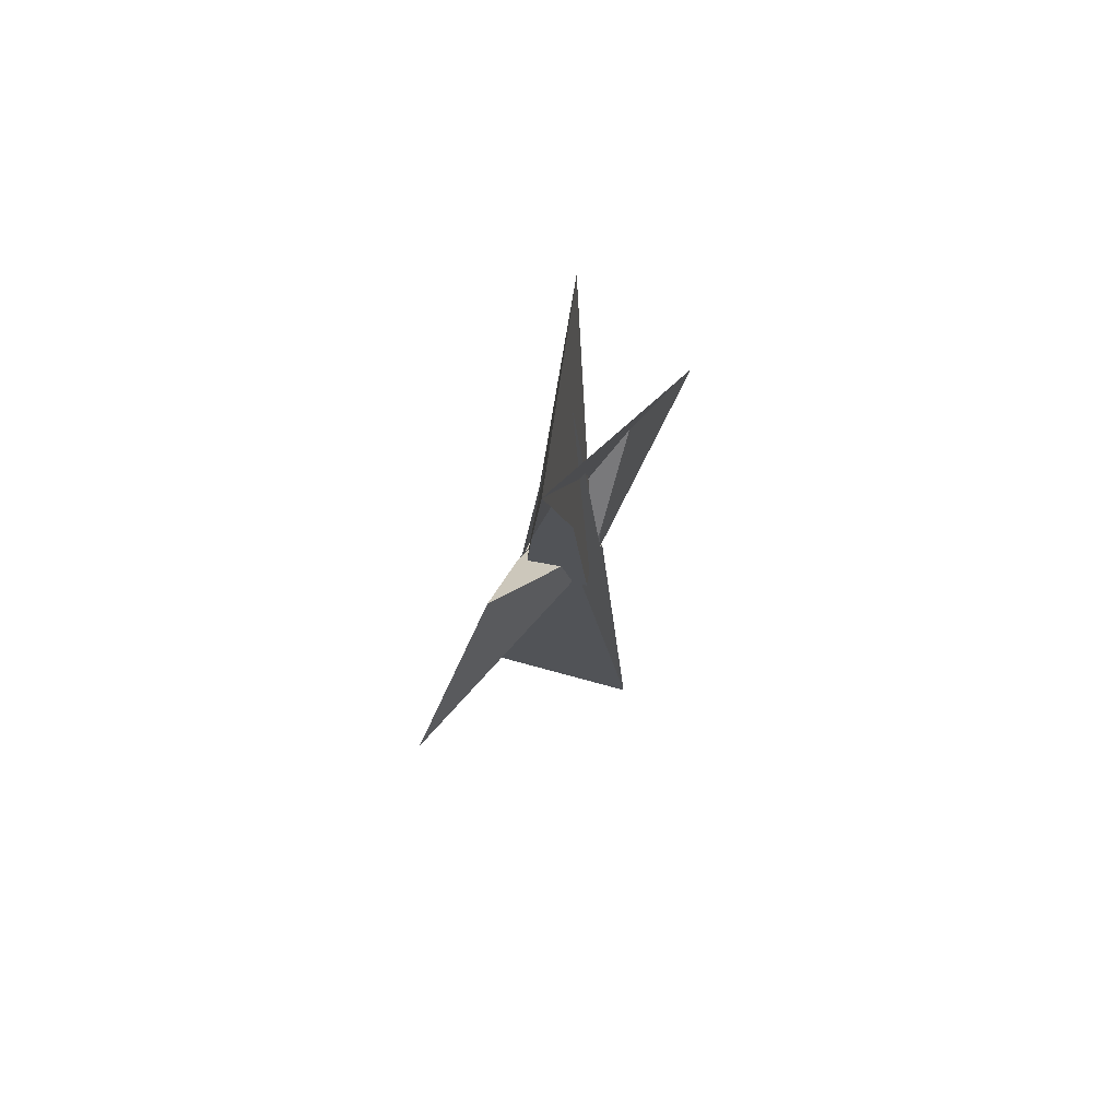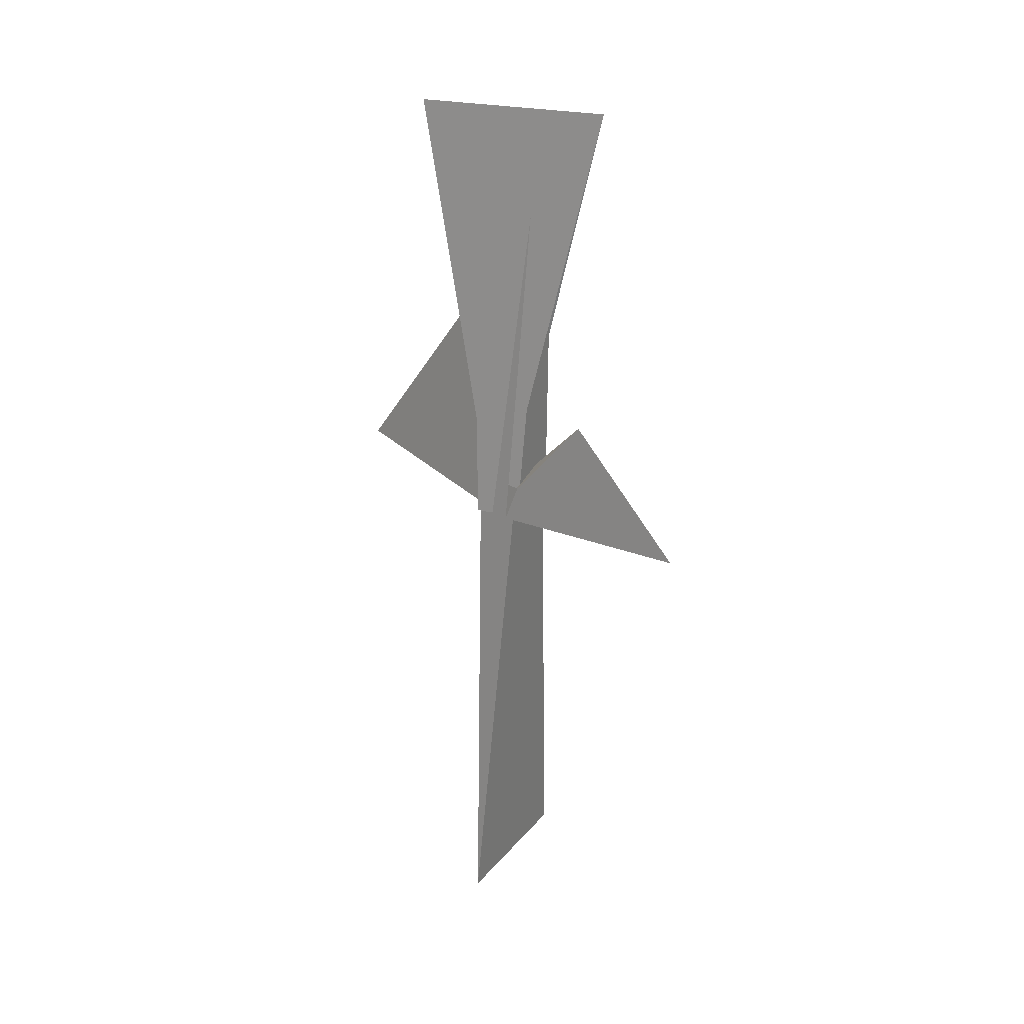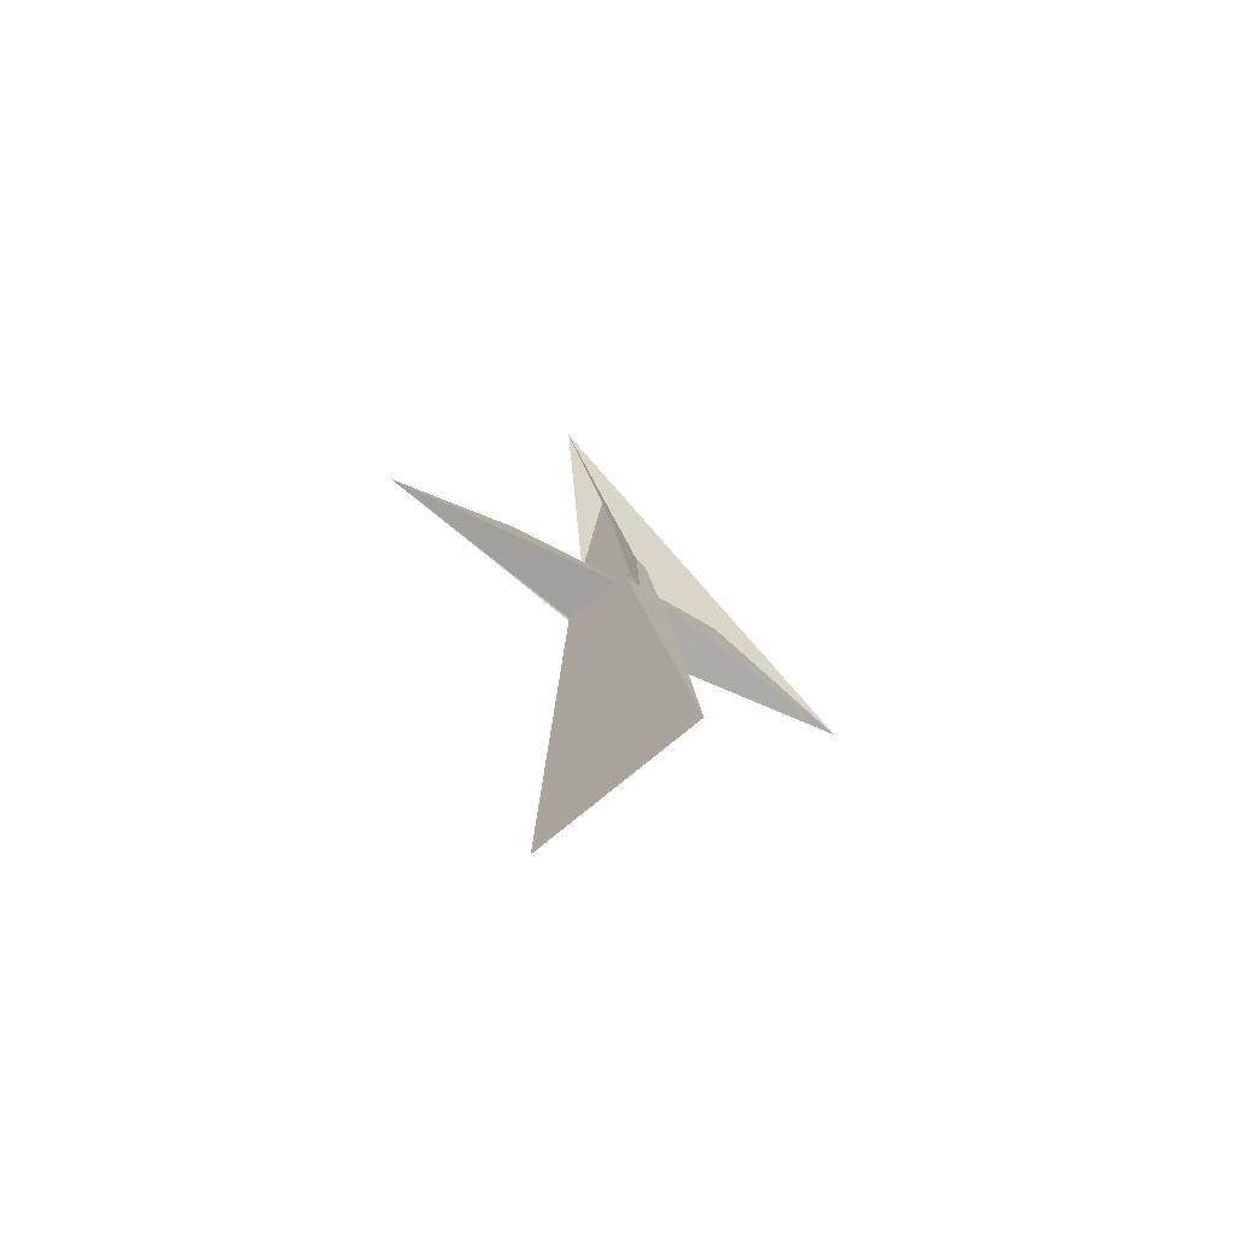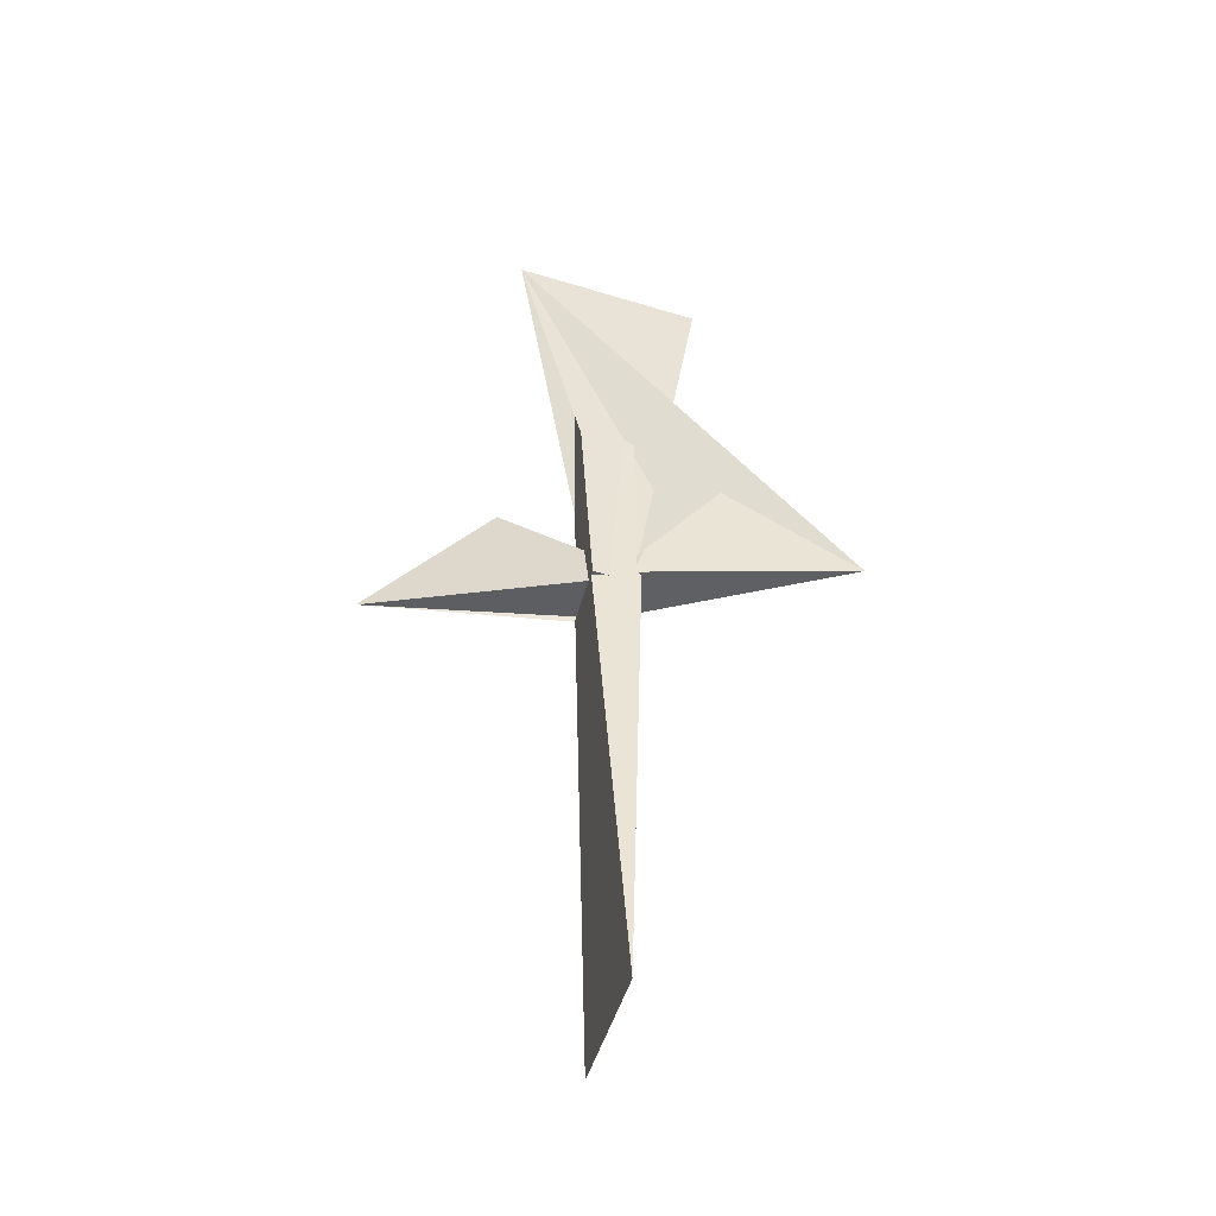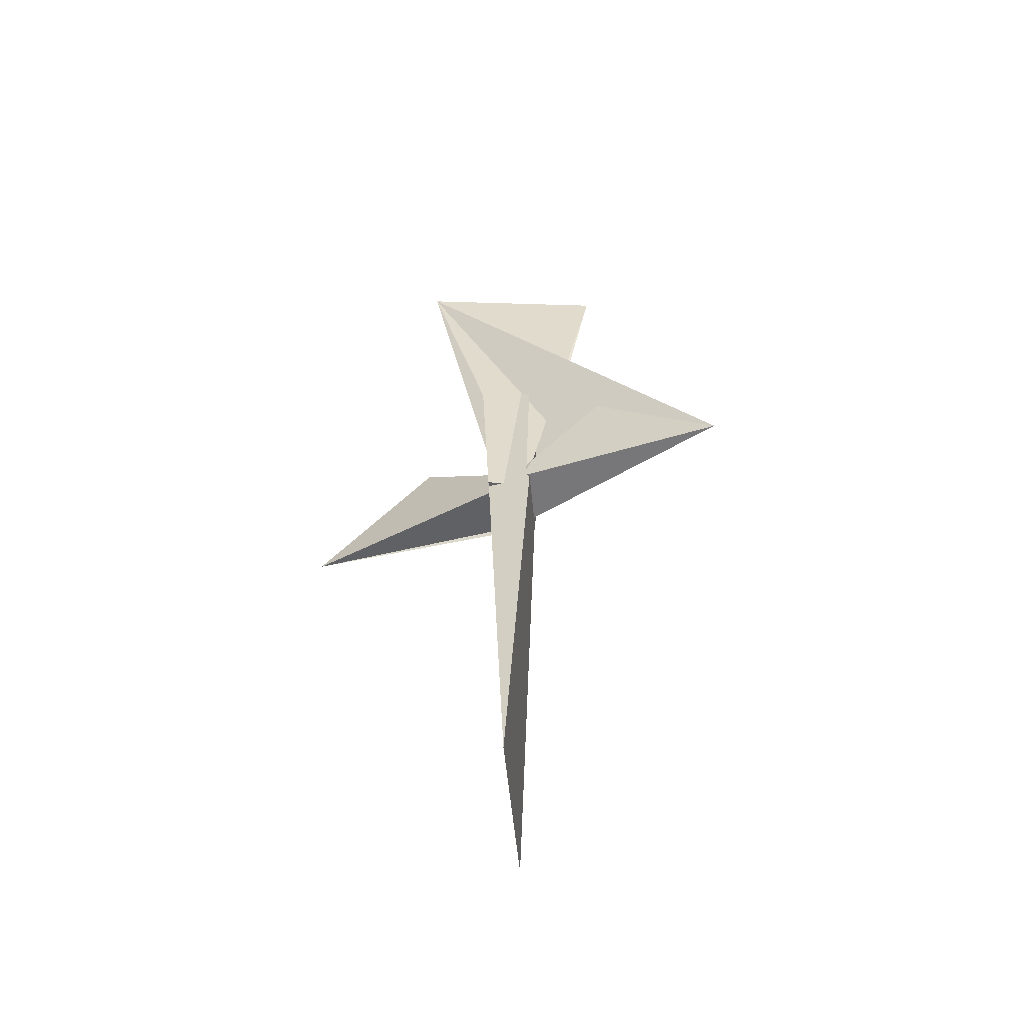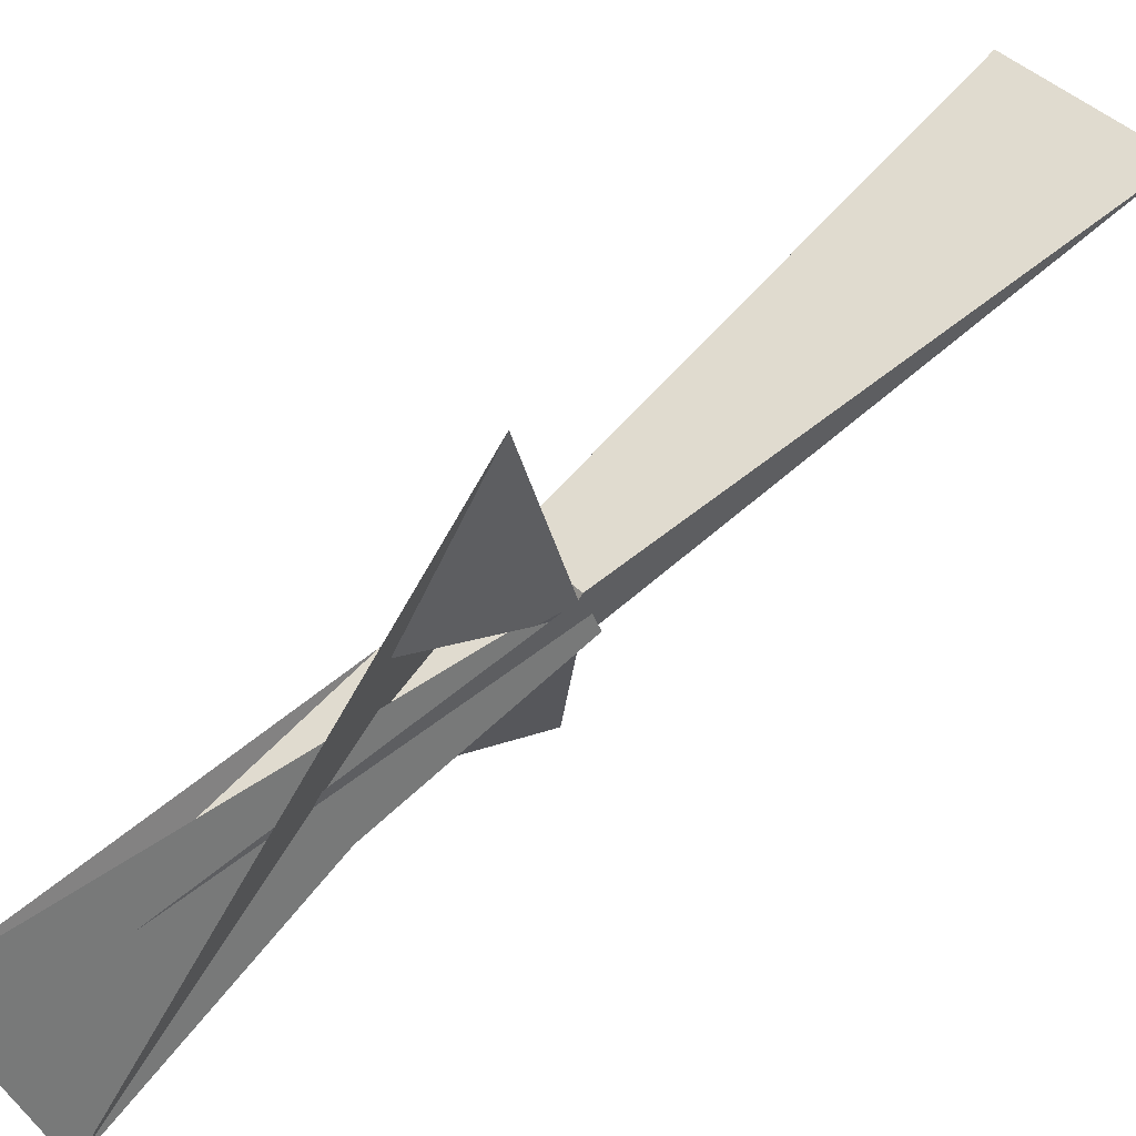
<metadata>
{"format":"obj","ext":"obj","renderer":"f3d","projection":"perspective","resolution":1024,"background":"white","views":[{"elev":71.8,"azim":38.9,"up":"+Z"},{"elev":24.5,"azim":-37.1,"up":"+Z"},{"elev":-74.1,"azim":63.6,"up":"+Z"},{"elev":-41.3,"azim":100.2,"up":"+Z"},{"elev":-52.5,"azim":118.8,"up":"+Z"},{"elev":71.5,"azim":46.6,"up":"+Y"}]}
</metadata>
<code>
v 9.879 12.02 10.97
v 7.442 10.36 10.73
v -5.808 6.799 9.706
v 5.808 -6.799 9.706
v 10.08 3.185 10.51
v -7.128 -12.36 8.597
v -7.121 89.39 14.04
v -10.61 -9.796 8.516
v -12.09 -2.809 8.797
v 10.12 5.855 10.65
v -15.31 2.623 8.886
v -10.08 -3.185 10.51
v 7.128 12.36 8.597
v 9.022 7.092 15
v -9.022 -7.092 15
v 9.715 13.53 9.415
v -8.175 -14.35 22.5
v 0.9305 -41.08 54.57
v 6.815 -7.299 26.97
v -5.261 -12.32 22.74
v -9.879 -12.02 10.97
v -7.442 -10.36 10.73
v 10.61 9.796 8.516
v 12.09 2.809 8.797
v -10.12 -5.855 10.65
v 7.121 -89.39 14.04
v 15.31 -2.623 8.886
v -0.9305 41.08 54.57
v 8.175 14.35 22.5
v -6.815 7.299 26.97
v -9.715 -13.53 9.415
v 5.261 12.32 22.74
v -1.967 9.126 130.6
v 1.967 -9.126 130.6
v 27.88 12.12 -161.9
v 3.907 -13.7 121.4
v 0.3125 12.48 65.3
v -0.3125 -12.48 65.3
v 18.59 -31.31 171.4
v 10.51 -10.98 124.3
v -3.907 13.7 121.4
v -27.88 -12.12 -161.9
v -18.59 31.31 171.4
v -10.51 10.98 124.3
f 1 2 10 5 6 4 3 11 9 8 7
f 1 2 14 15 20 19 18 17 12 13 16
f 3 4 27 24 23 26 21 22 25 12 13
f 5 6 31 21 22 15 14 32 30 28 29
f 1 7 28 29 23 24 33 34 36 35 16
f 7 8 17 12 25 39 40 38 37 30 28
f 8 9 34 33 41 42 31 21 26 18 17
f 5 10 43 44 37 38 19 18 26 23 29
f 2 10 43 39 40 27 24 33 41 32 14
f 3 11 44 37 30 32 41 42 35 16 13
f 9 11 44 43 39 25 22 15 20 36 34
f 4 6 31 42 35 36 20 19 38 40 27

</code>
